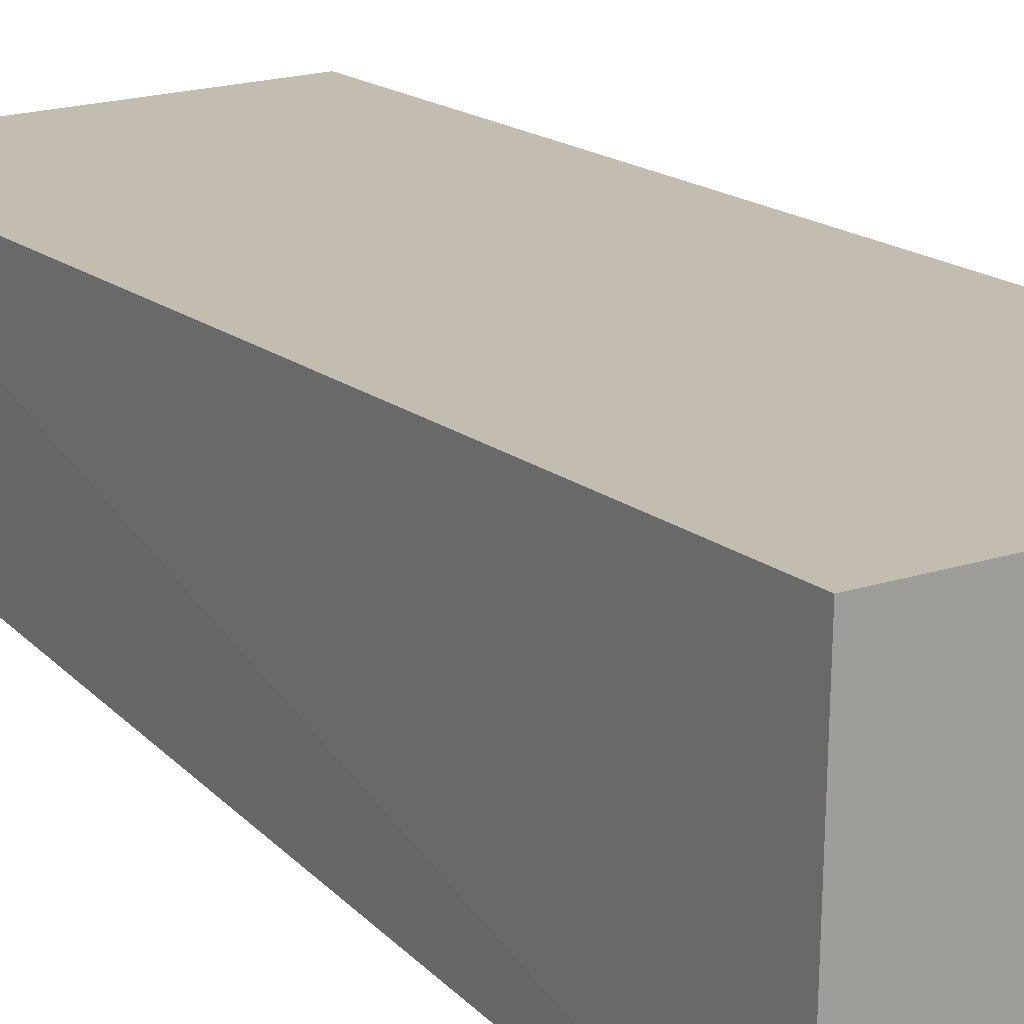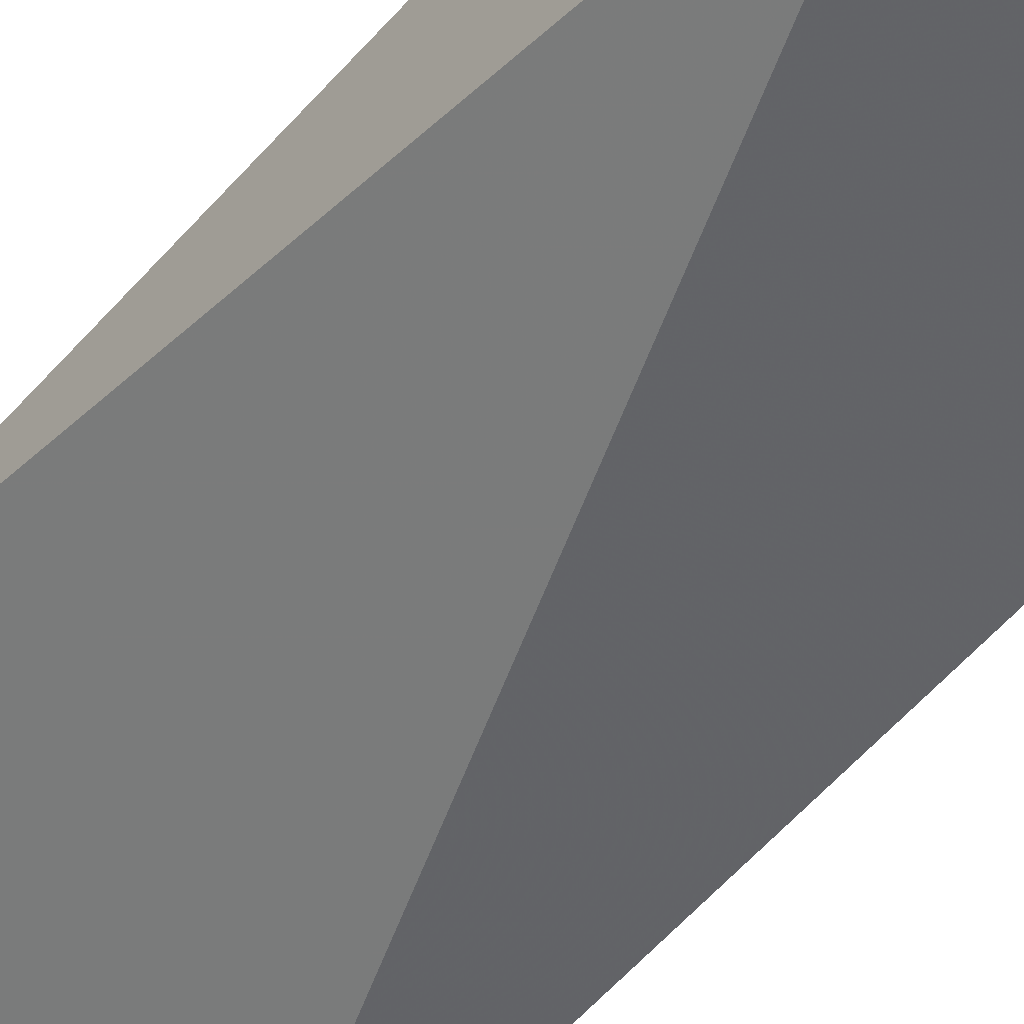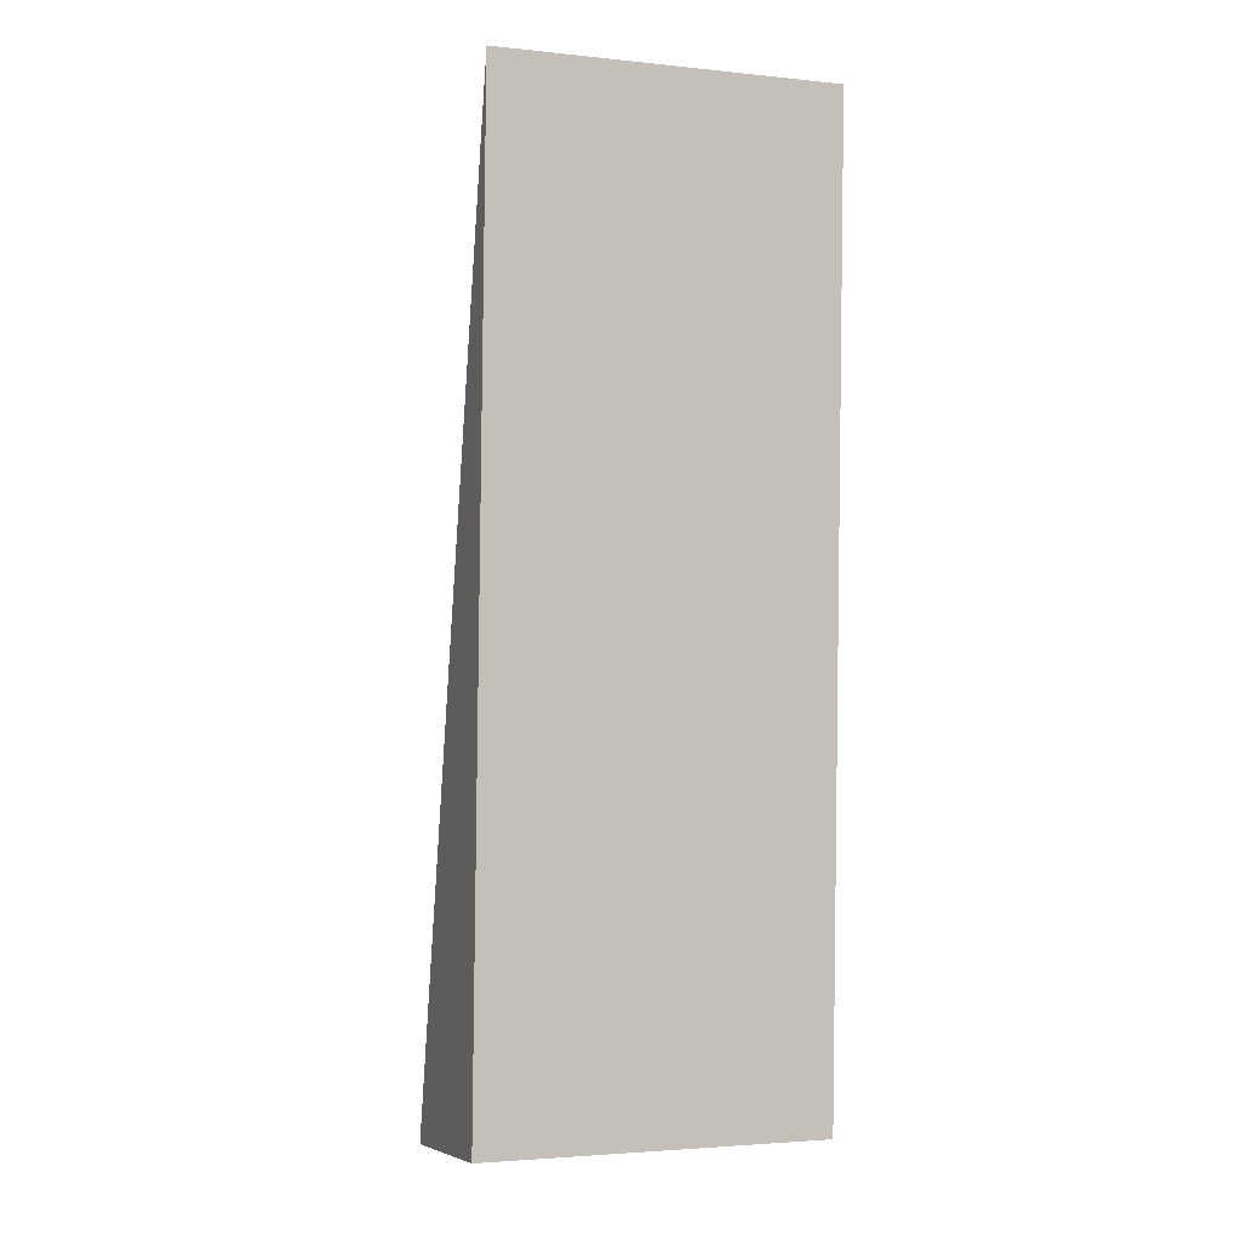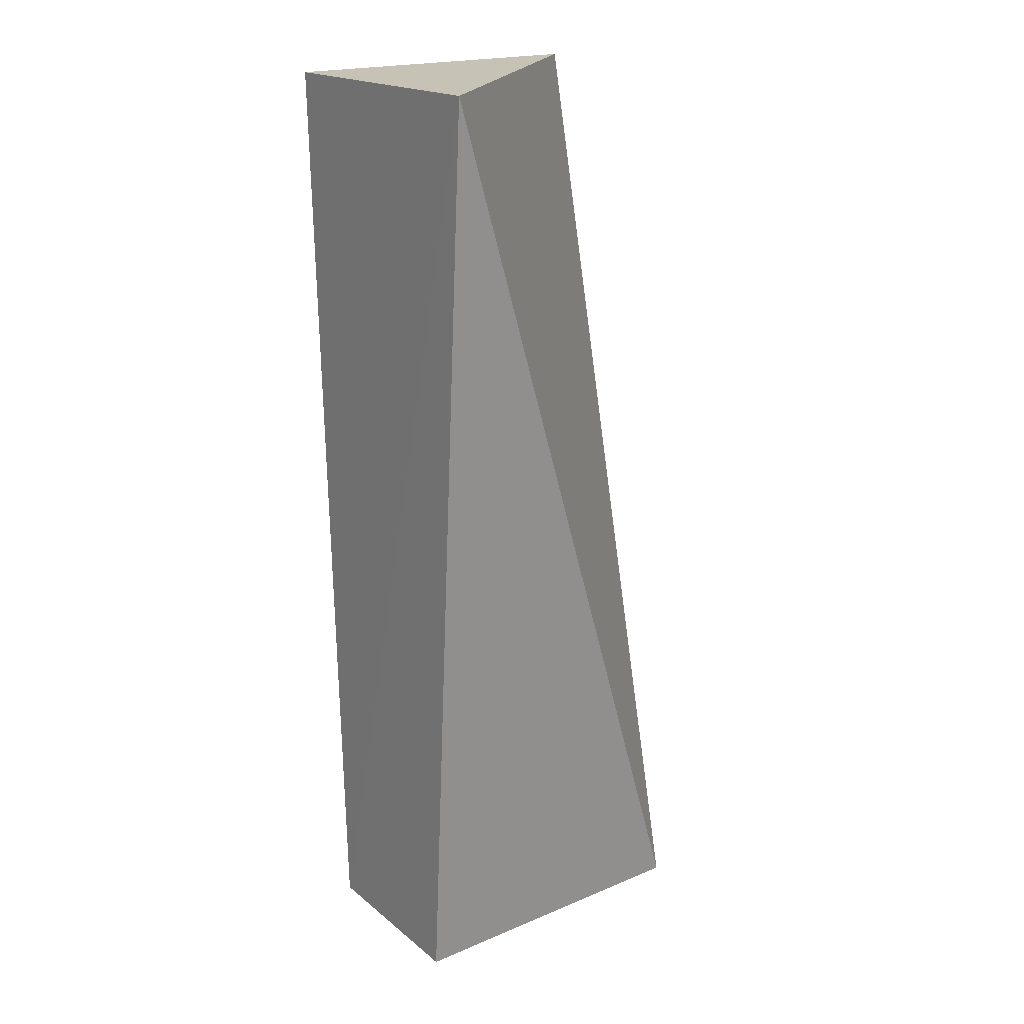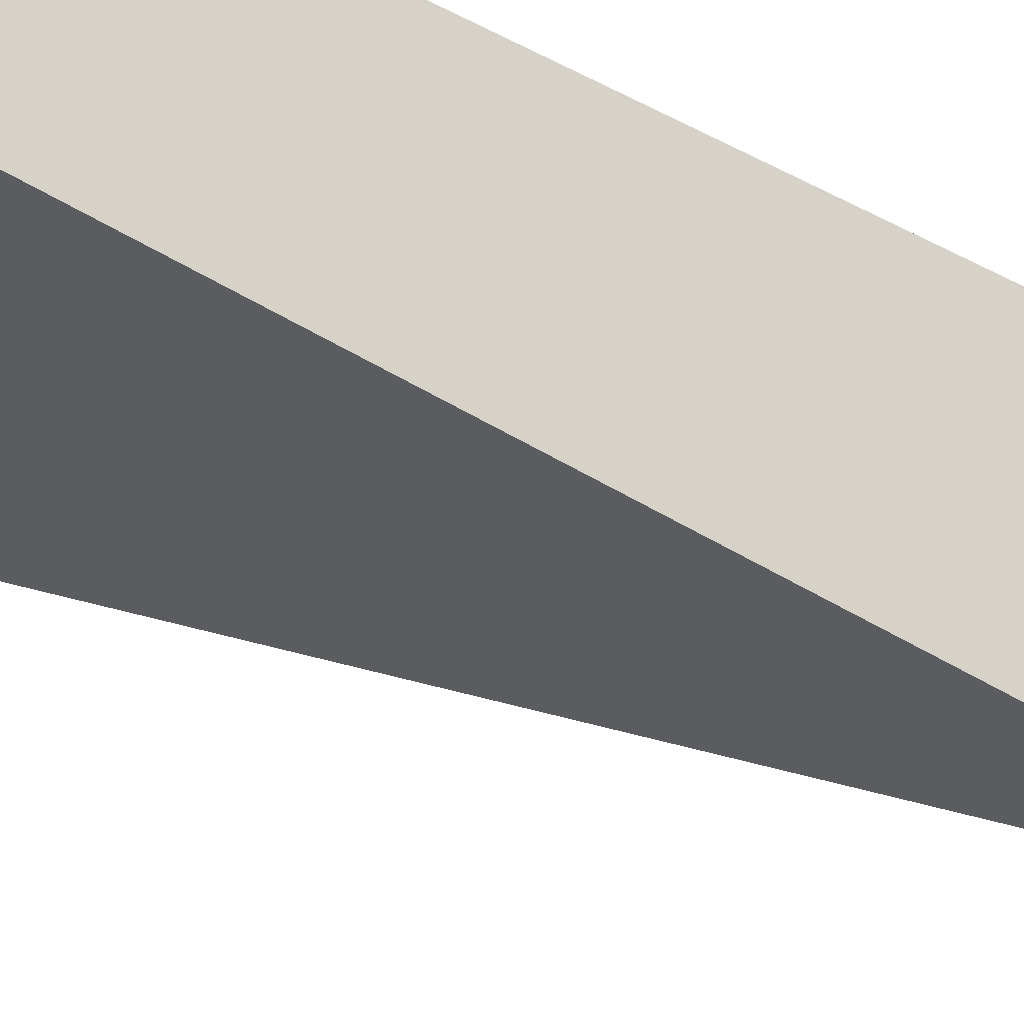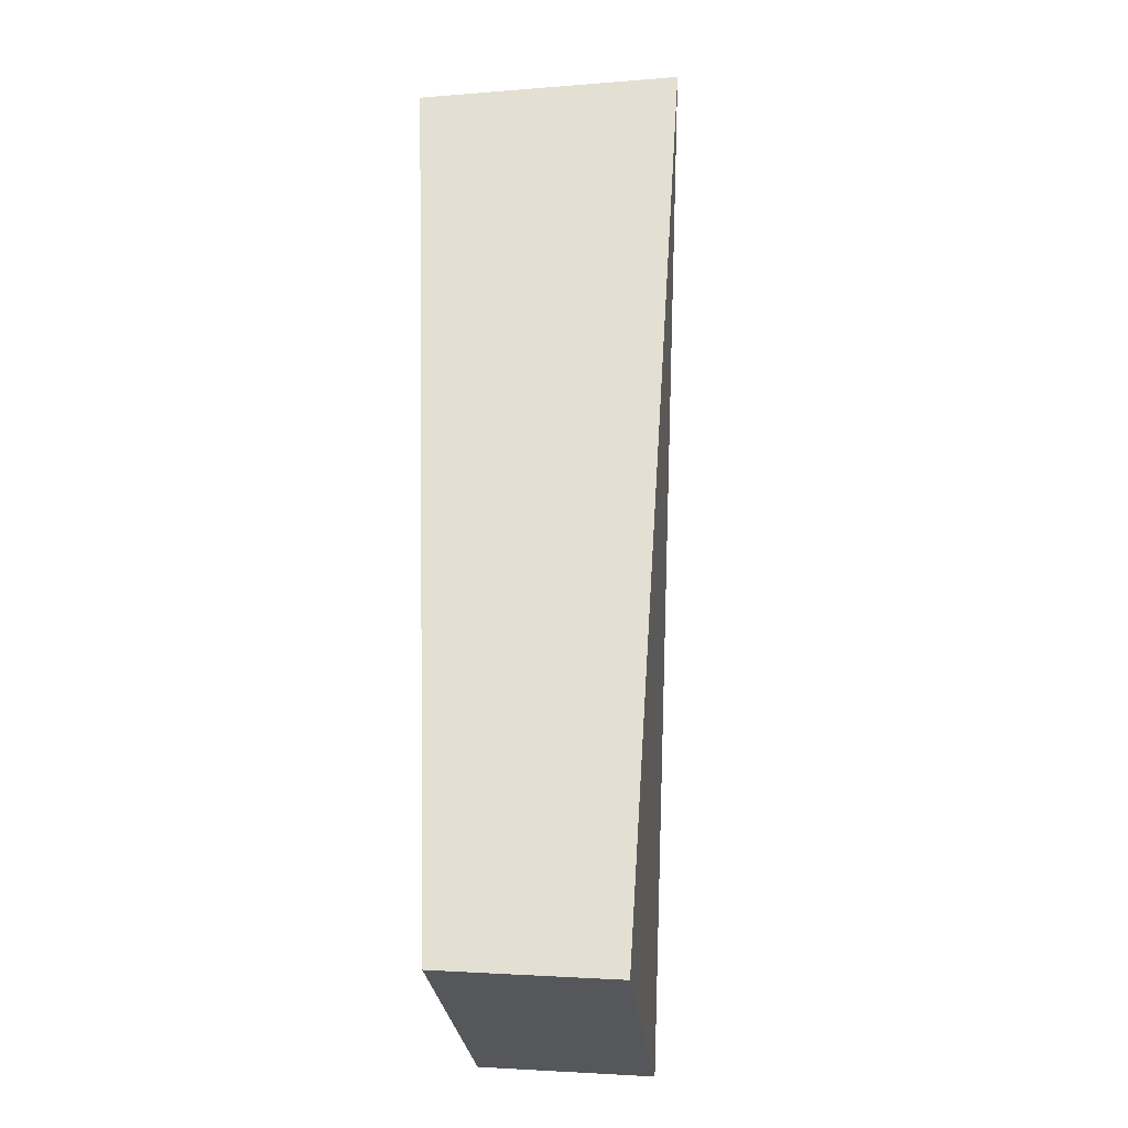
<metadata>
{"format":"obj","ext":"obj","renderer":"f3d","projection":"perspective","resolution":1024,"background":"white","views":[{"elev":18.7,"azim":148.0,"up":"+Z"},{"elev":-47.8,"azim":-38.0,"up":"+Z"},{"elev":-3.0,"azim":-19.6,"up":"+Y"},{"elev":19.2,"azim":141.8,"up":"+Y"},{"elev":-31.2,"azim":49.8,"up":"+Z"},{"elev":-27.8,"azim":95.8,"up":"+Y"}]}
</metadata>
<code>
v 0.9383 0.4017 0.6
v 0.9383 0.05573 0.5876
v 0.94 0.4017 0.5
v 0.9383 0.05066 0.5238
v 0.816 0.05066 0.5238
v 0.816 0.4017 0.6
v 0.816 0.05573 0.5876
f 1 2 3
f 3 2 4
f 5 4 2
f 5 3 4
f 6 2 1
f 6 1 3
f 6 3 5
f 7 6 5
f 7 5 2
f 7 2 6

</code>
